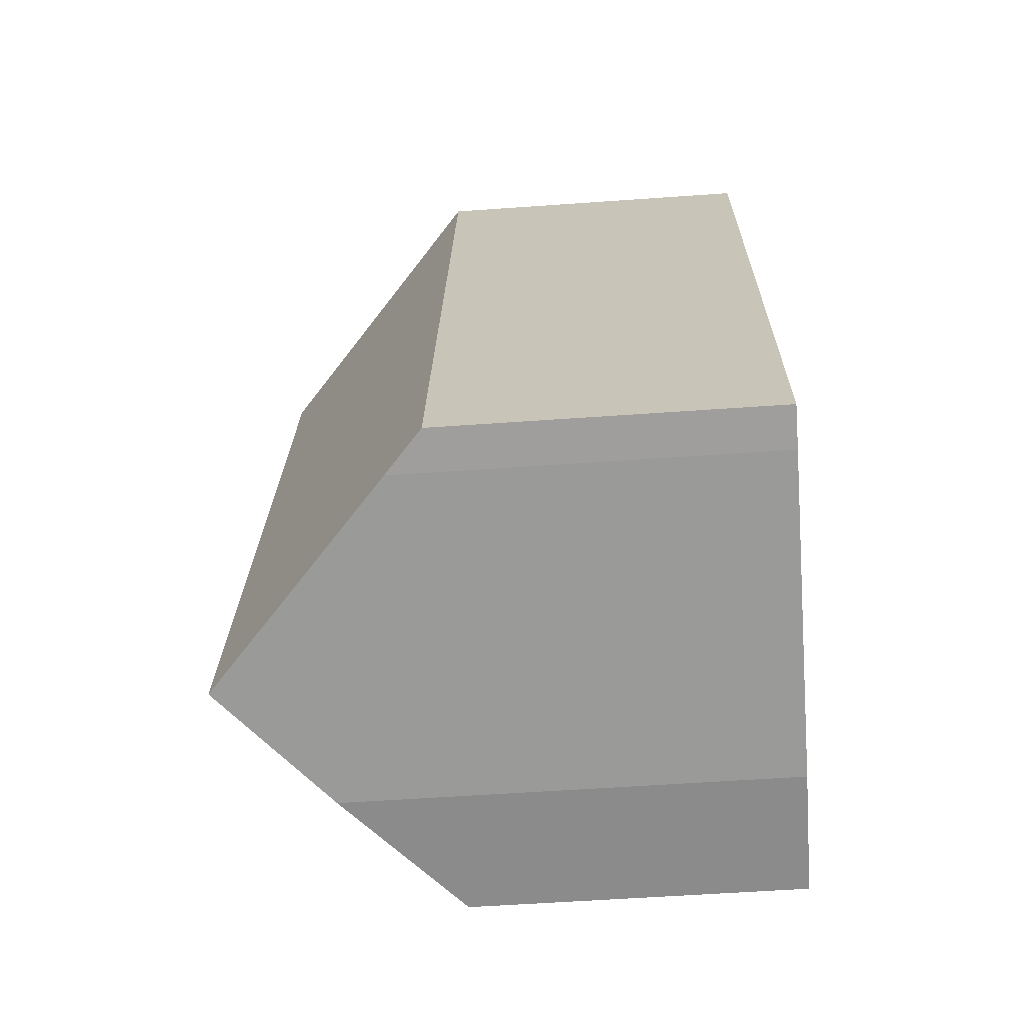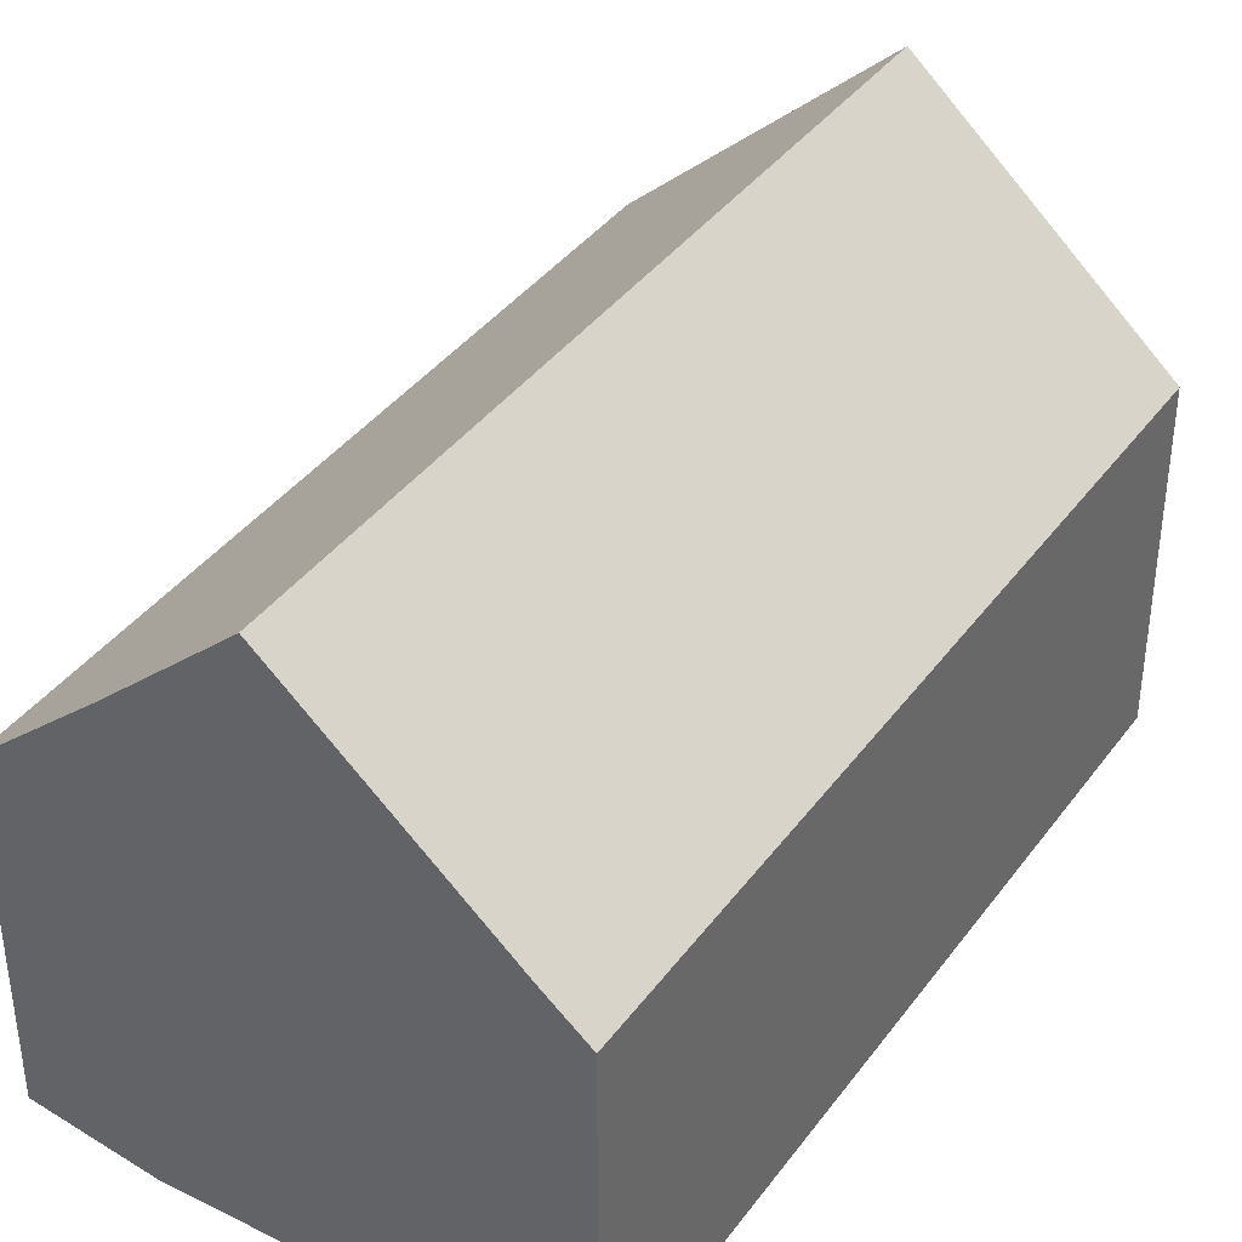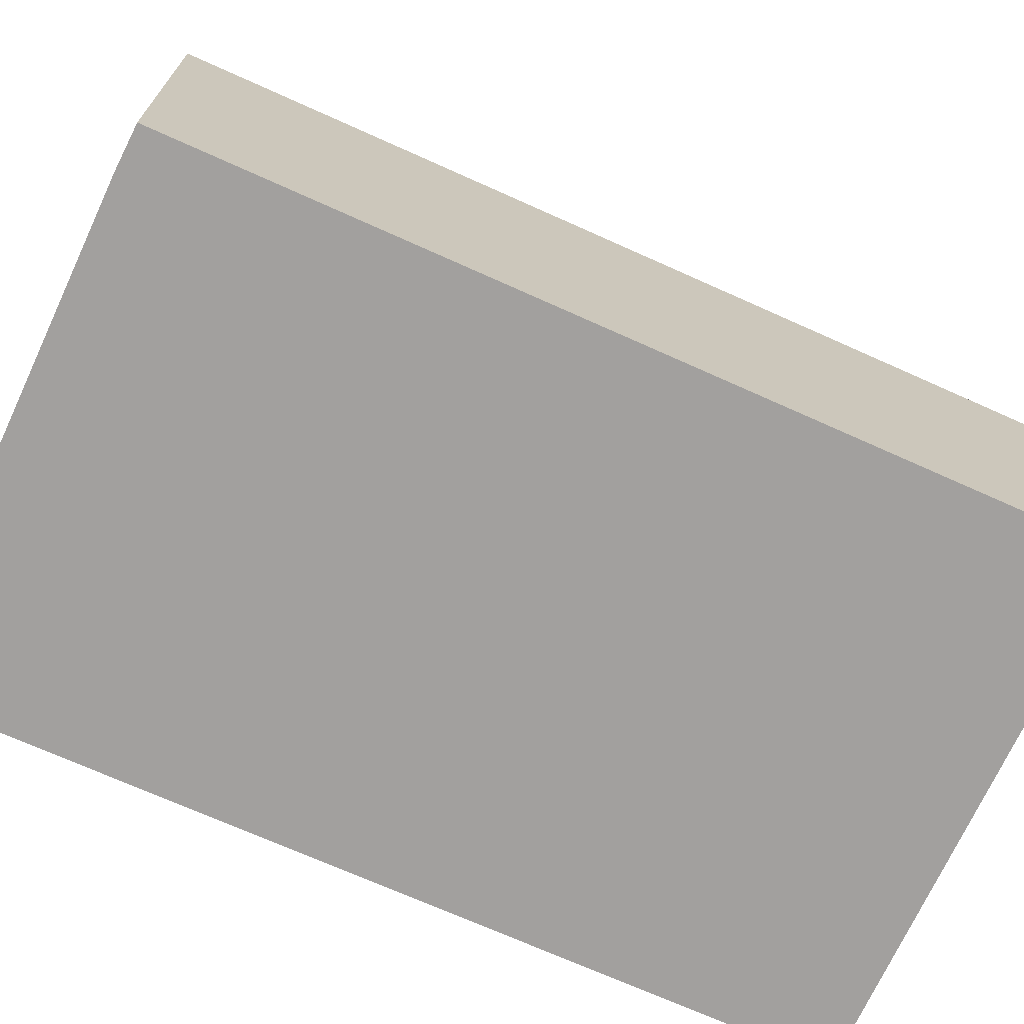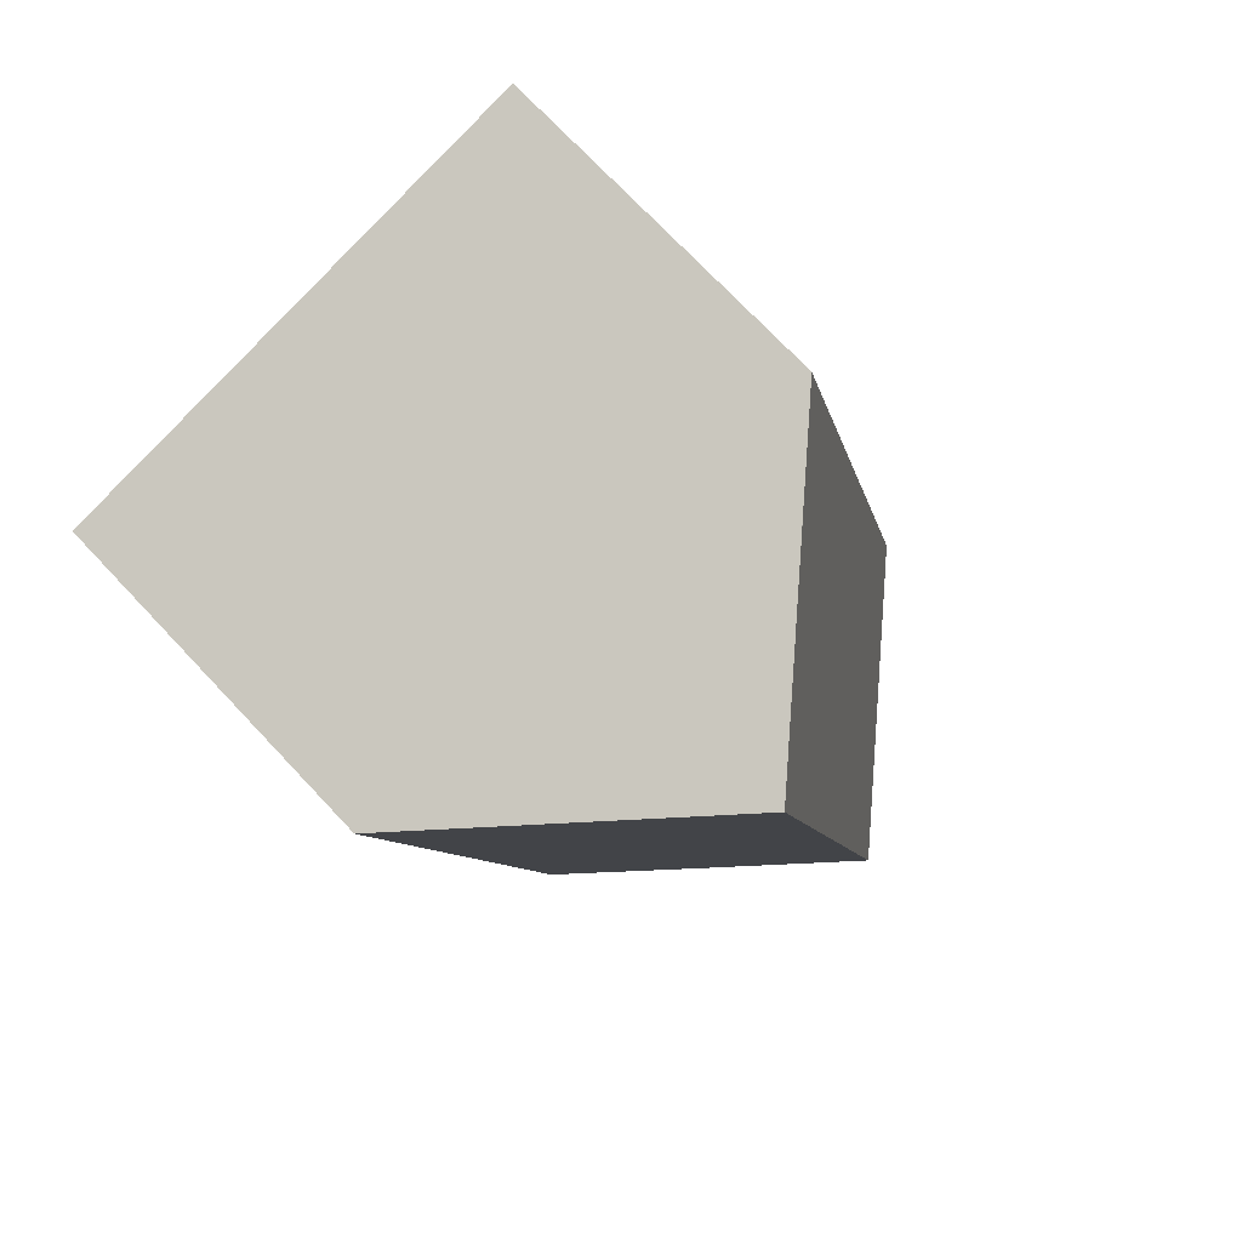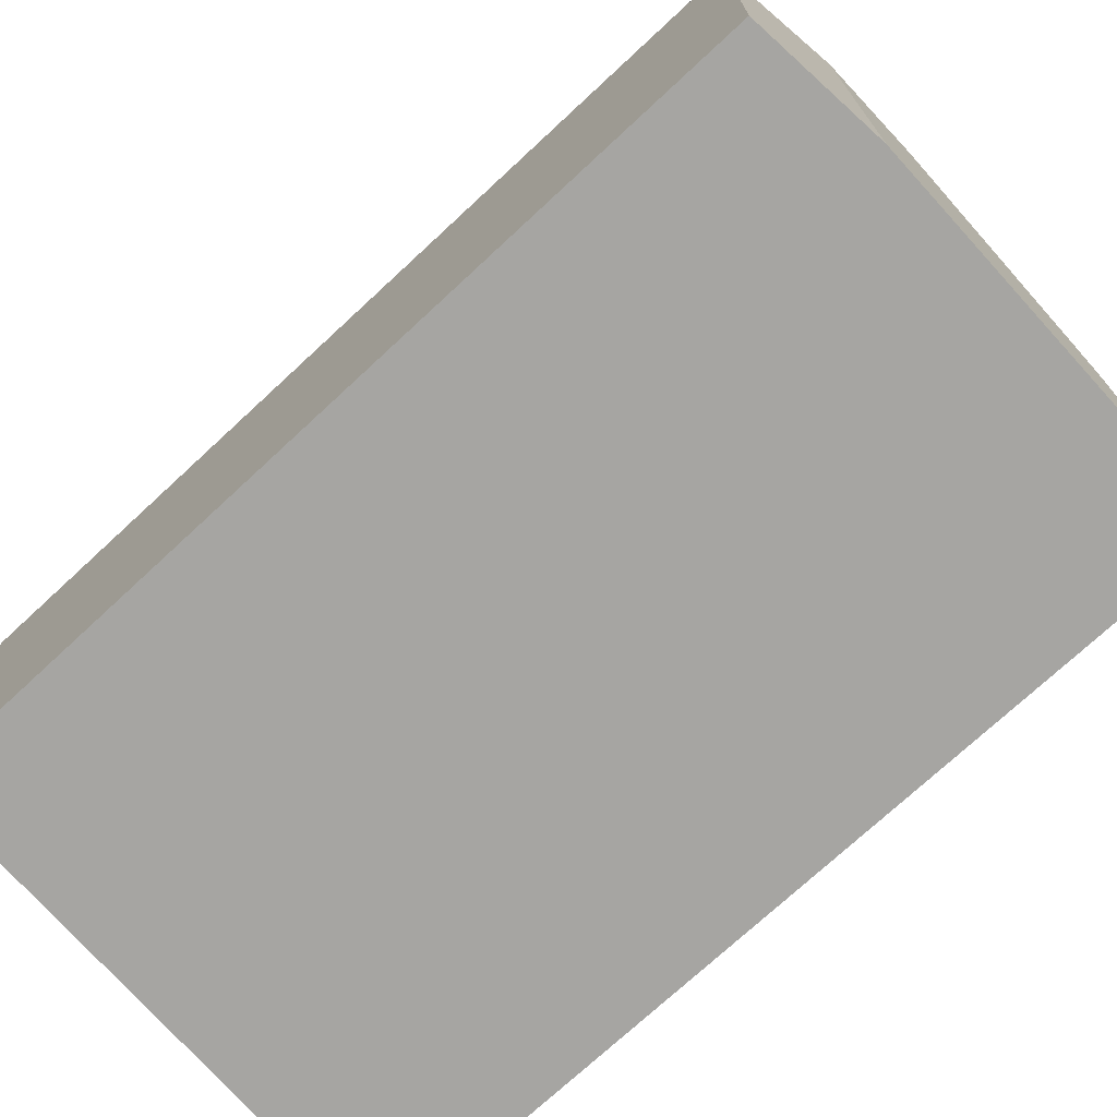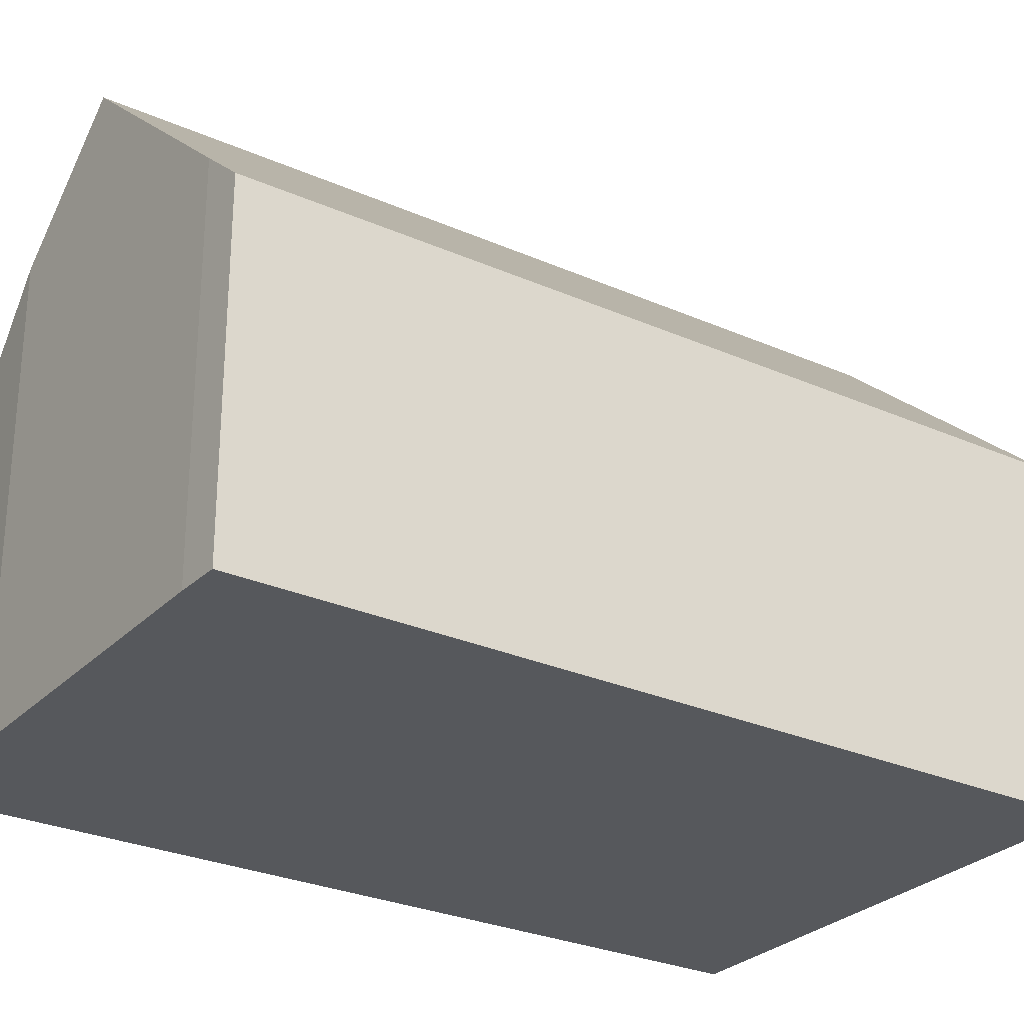
<metadata>
{"format":"obj","ext":"obj","renderer":"f3d","projection":"perspective","resolution":1024,"background":"white","views":[{"elev":-55.6,"azim":-85.7,"up":"+Z"},{"elev":39.2,"azim":-134.4,"up":"+Y"},{"elev":-71.9,"azim":-101.0,"up":"+Y"},{"elev":73.2,"azim":136.7,"up":"+Z"},{"elev":-73.8,"azim":145.9,"up":"+Y"},{"elev":-28.2,"azim":-110.6,"up":"+Y"}]}
</metadata>
<code>
v  8.862 6.041 -1.962
v  7.81 10.12 13.51
v  12.16 6.105 12.42
v  4.383 10.12 -1.097
v  6.534 8.139 -1.624
v  3.428 6.078 14.62
v  0.741 6.766 -0.206
v  0 6.078 3.722e-16
v  5.11 7.63 14.19
v  6.534 9.944e-17 -1.624
v  0.741 1.261e-17 -0.206
v  4.383 6.717e-17 -1.097
v  0 0 0
v  8.862 1.201e-16 -1.962
v  3.428 -8.95e-16 14.62
v  5.11 -8.691e-16 14.19
v  12.16 -7.604e-16 12.42
v  7.81 -8.274e-16 13.51
g defaultobject
f 1 2 3
f 2 1 4
f 4 1 5
f 6 7 8
f 7 6 4
f 4 6 2
f 2 6 9
f 5 7 4
f 7 5 10
f 7 10 11
f 11 10 12
f 11 8 7
f 8 11 13
f 1 10 5
f 10 1 14
f 13 6 8
f 6 13 15
f 9 3 2
f 3 9 6
f 3 6 15
f 3 15 16
f 3 16 17
f 17 16 18
f 17 1 3
f 1 17 14
f 11 15 13
f 15 11 16
f 16 11 12
f 16 12 18
f 18 12 10
f 18 10 17
f 17 10 14

</code>
